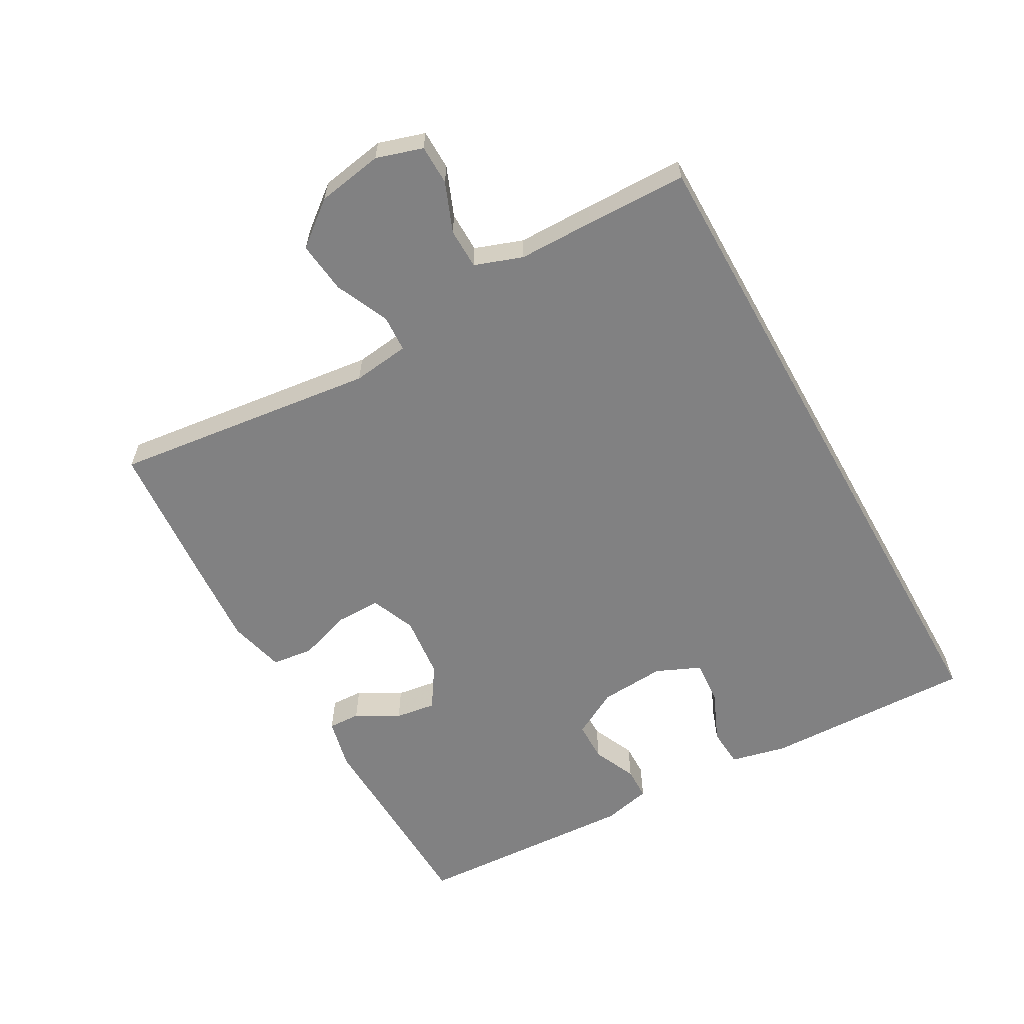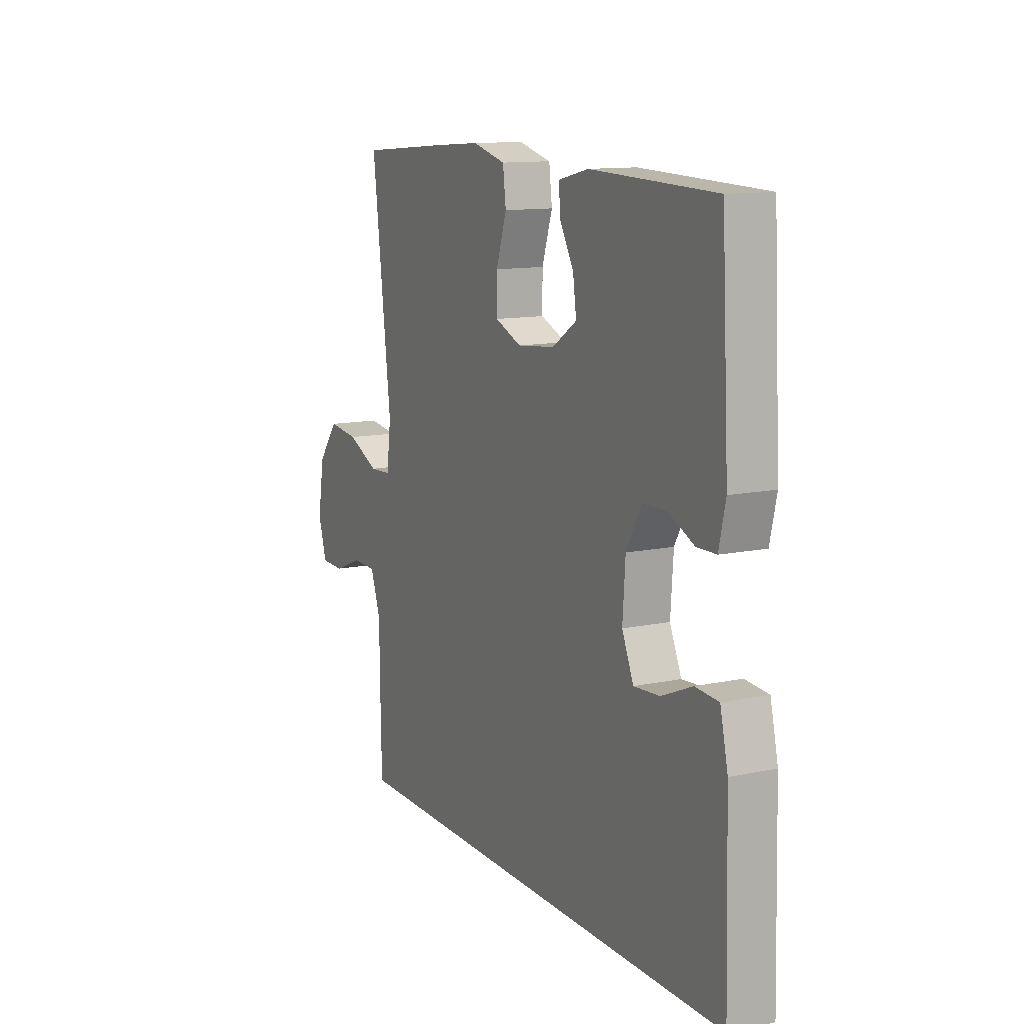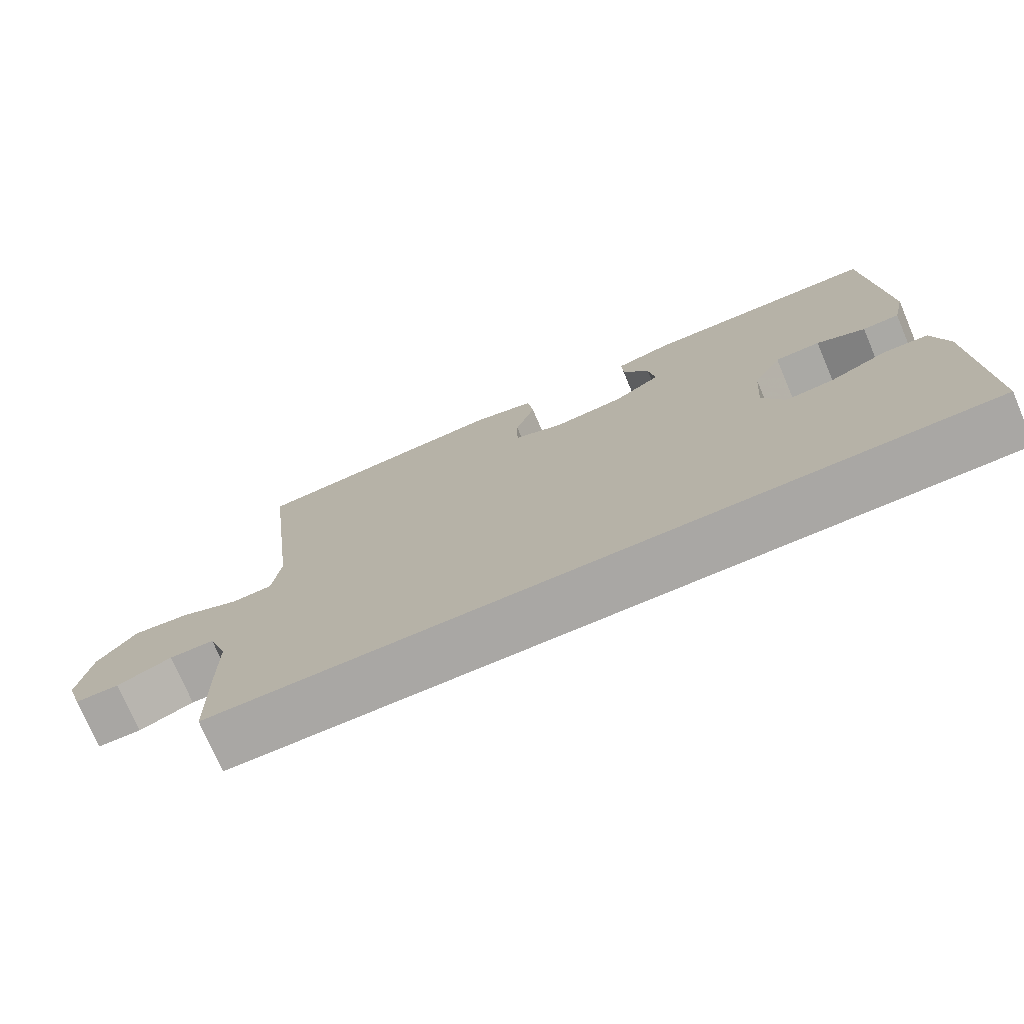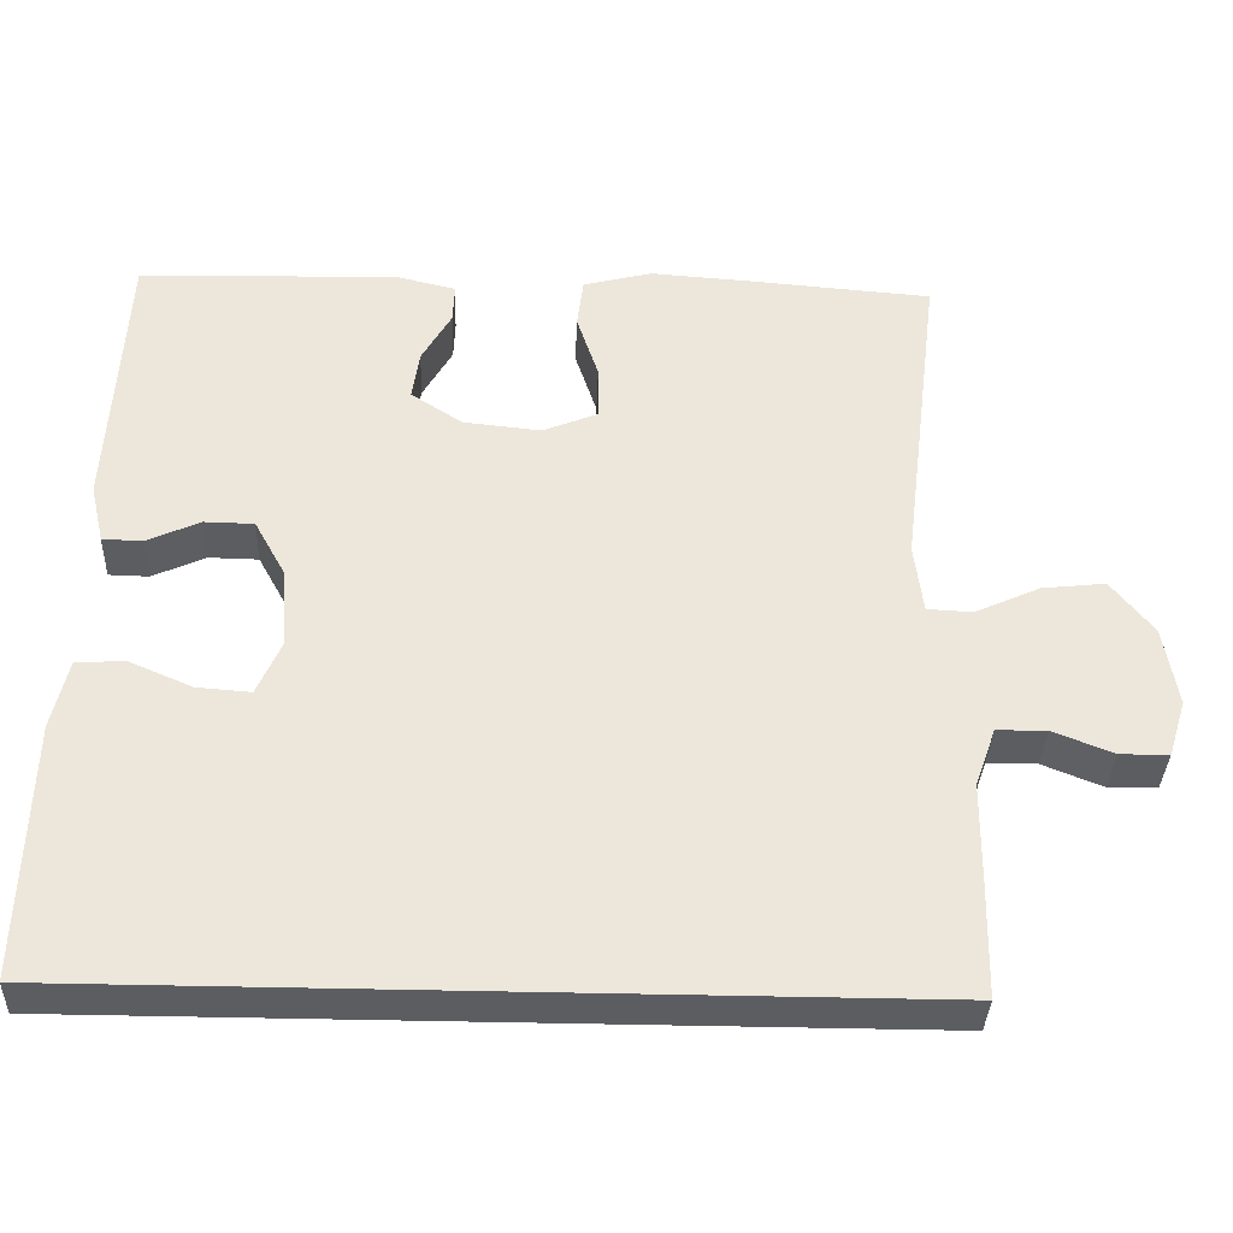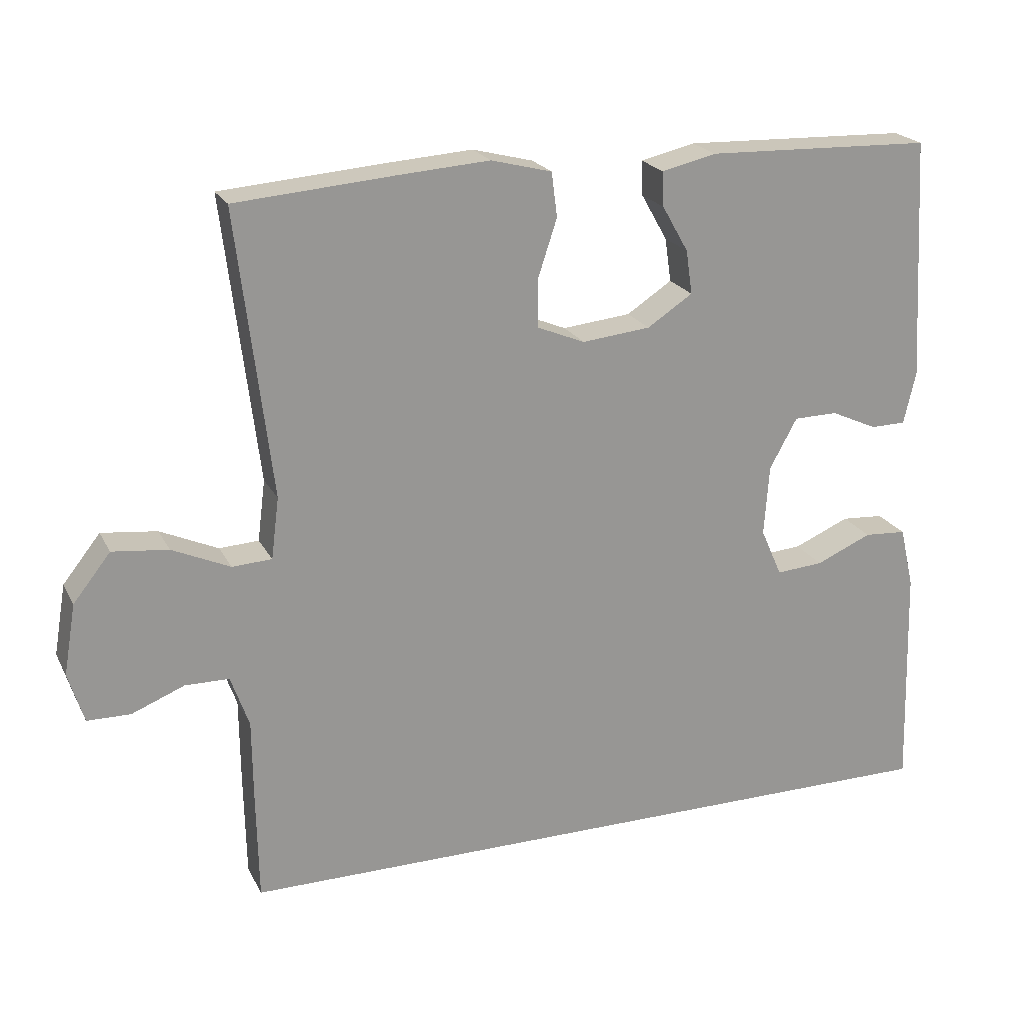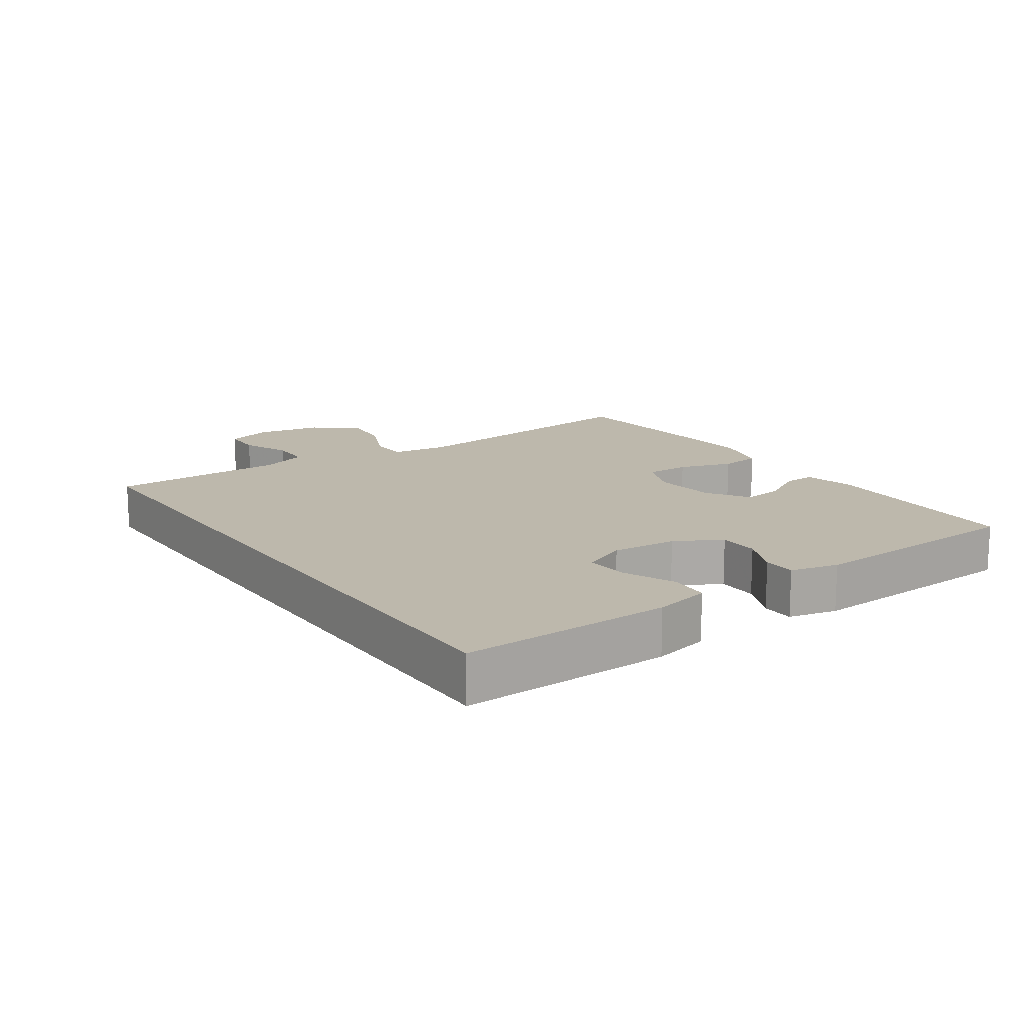
<metadata>
{"format":"obj","ext":"obj","renderer":"f3d","projection":"perspective","resolution":1024,"background":"white","views":[{"elev":-60.5,"azim":119.3,"up":"+Y"},{"elev":12.2,"azim":-116.6,"up":"+Z"},{"elev":-74.8,"azim":-157.0,"up":"+Z"},{"elev":-35.7,"azim":-2.2,"up":"+Z"},{"elev":21.5,"azim":159.0,"up":"+Z"},{"elev":14.8,"azim":-124.5,"up":"+Y"}]}
</metadata>
<code>
v 0.5 0.07 0.5
v 0.451 0.07 0.096
v 0.462 0.07 0.009
v 0.518 0.07 0.006
v 0.6 0.07 0.043
v 0.679 0.07 0.052
v 0.732 0.07 -0.015
v 0.749 0.07 -0.115
v 0.727 0.07 -0.186
v 0.666 0.07 -0.187
v 0.591 0.07 -0.157
v 0.529 0.07 -0.158
v 0.503 0.07 -0.231
v 0.502 0.07 -0.346
v 0.499 0.07 -0.5
v -0.543 0.07 -0.5
v -0.534 0.07 -0.179
v -0.514 0.07 -0.093
v -0.454 0.07 -0.089
v -0.375 0.07 -0.123
v -0.308 0.07 -0.128
v -0.278 0.07 -0.06
v -0.285 0.07 0.04
v -0.324 0.07 0.111
v -0.386 0.07 0.112
v -0.452 0.07 0.082
v -0.502 0.07 0.083
v -0.519 0.07 0.157
v -0.5 0.07 0.5
v -0.179 0.07 0.51
v -0.102 0.07 0.492
v -0.104 0.07 0.443
v -0.141 0.07 0.378
v -0.15 0.07 0.316
v -0.086 0.07 0.274
v 0.011 0.07 0.264
v 0.079 0.07 0.292
v 0.079 0.07 0.36
v 0.052 0.07 0.442
v 0.06 0.07 0.505
v 0.146 0.07 0.527
v 0.275 0.07 0.518
v 0.5 0 0.5
v 0.451 0 0.096
v 0.462 0 0.009
v 0.518 0 0.006
v 0.6 0 0.043
v 0.679 0 0.052
v 0.732 0 -0.015
v 0.749 0 -0.115
v 0.727 0 -0.186
v 0.666 0 -0.187
v 0.591 0 -0.157
v 0.529 0 -0.158
v 0.503 0 -0.231
v 0.502 0 -0.346
v 0.499 0 -0.5
v -0.543 0 -0.5
v -0.534 0 -0.179
v -0.514 0 -0.093
v -0.454 0 -0.089
v -0.375 0 -0.123
v -0.308 0 -0.128
v -0.278 0 -0.06
v -0.285 0 0.04
v -0.324 0 0.111
v -0.386 0 0.112
v -0.452 0 0.082
v -0.502 0 0.083
v -0.519 0 0.157
v -0.5 0 0.5
v -0.179 0 0.51
v -0.102 0 0.492
v -0.104 0 0.443
v -0.141 0 0.378
v -0.15 0 0.316
v -0.086 0 0.274
v 0.011 0 0.264
v 0.079 0 0.292
v 0.079 0 0.36
v 0.052 0 0.442
v 0.06 0 0.505
v 0.146 0 0.527
v 0.275 0 0.518
f 42 1 2
f 41 42 2
f 40 41 2
f 39 40 2
f 38 39 2
f 37 38 2 3
f 36 37 3
f 35 36 3
f 31 32 33
f 30 31 33
f 29 30 33
f 28 29 33
f 27 28 33
f 26 27 33
f 25 26 33
f 24 25 33 34
f 23 24 34 35
f 18 19 20
f 17 18 20
f 16 17 20
f 15 16 20
f 15 20 21
f 14 15 21
f 13 14 21
f 12 13 21 22
f 9 10 11
f 8 9 11
f 7 8 11
f 6 7 11
f 5 6 11
f 4 5 11
f 12 22 23
f 11 12 23
f 4 11 23
f 3 4 23
f 3 23 35
f 44 43 84
f 44 84 83
f 44 83 82
f 44 82 81
f 44 81 80
f 45 44 80 79
f 45 79 78
f 45 78 77
f 75 74 73
f 75 73 72
f 75 72 71
f 75 71 70
f 75 70 69
f 75 69 68
f 75 68 67
f 76 75 67 66
f 77 76 66 65
f 62 61 60
f 62 60 59
f 62 59 58
f 62 58 57
f 63 62 57
f 63 57 56
f 63 56 55
f 64 63 55 54
f 53 52 51
f 53 51 50
f 53 50 49
f 53 49 48
f 53 48 47
f 53 47 46
f 65 64 54
f 65 54 53
f 65 53 46
f 65 46 45
f 77 65 45
f 1 43 44 2
f 2 44 45 3
f 3 45 46 4
f 4 46 47 5
f 5 47 48 6
f 6 48 49 7
f 7 49 50 8
f 8 50 51 9
f 9 51 52 10
f 10 52 53 11
f 11 53 54 12
f 12 54 55 13
f 13 55 56 14
f 14 56 57 15
f 15 57 58 16
f 16 58 59 17
f 17 59 60 18
f 18 60 61 19
f 19 61 62 20
f 20 62 63 21
f 21 63 64 22
f 22 64 65 23
f 23 65 66 24
f 24 66 67 25
f 25 67 68 26
f 26 68 69 27
f 27 69 70 28
f 28 70 71 29
f 29 71 72 30
f 30 72 73 31
f 31 73 74 32
f 32 74 75 33
f 33 75 76 34
f 34 76 77 35
f 35 77 78 36
f 36 78 79 37
f 37 79 80 38
f 38 80 81 39
f 39 81 82 40
f 40 82 83 41
f 41 83 84 42
f 42 84 43 1

</code>
